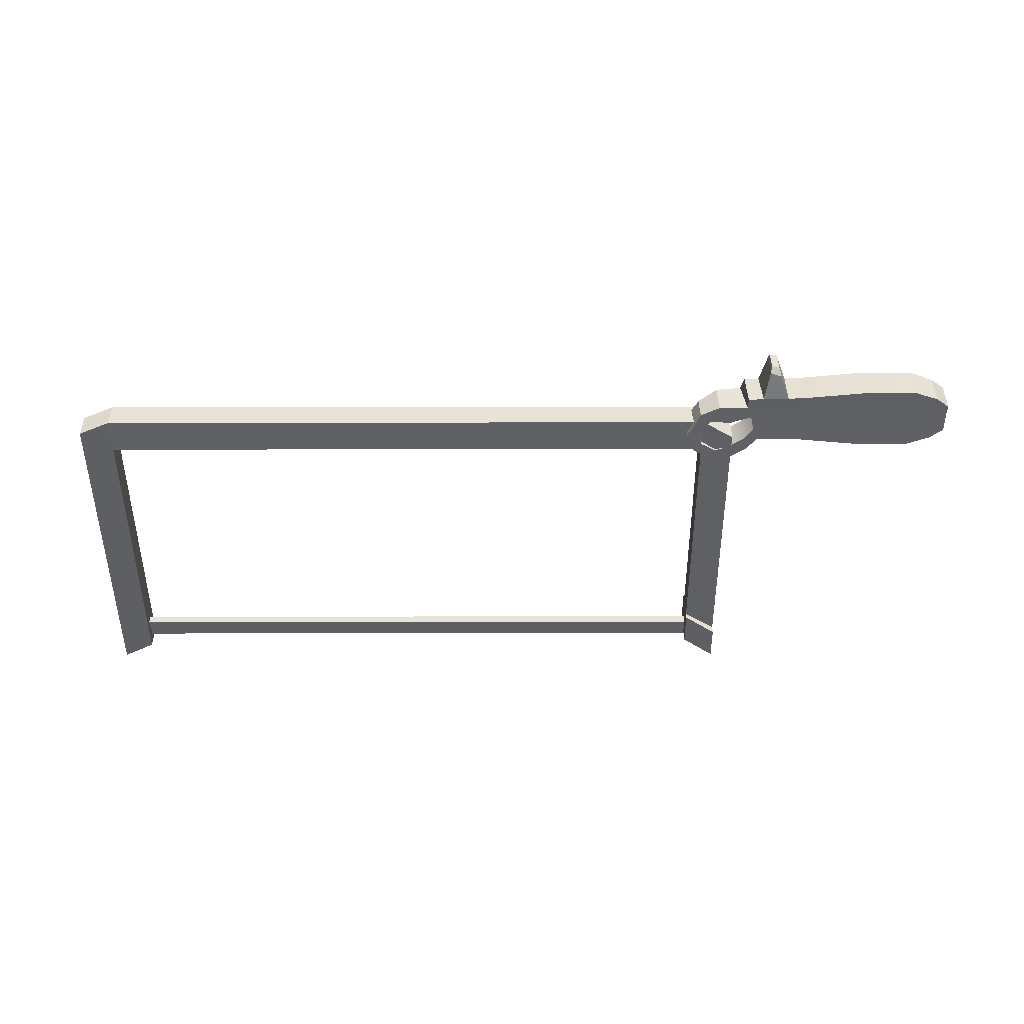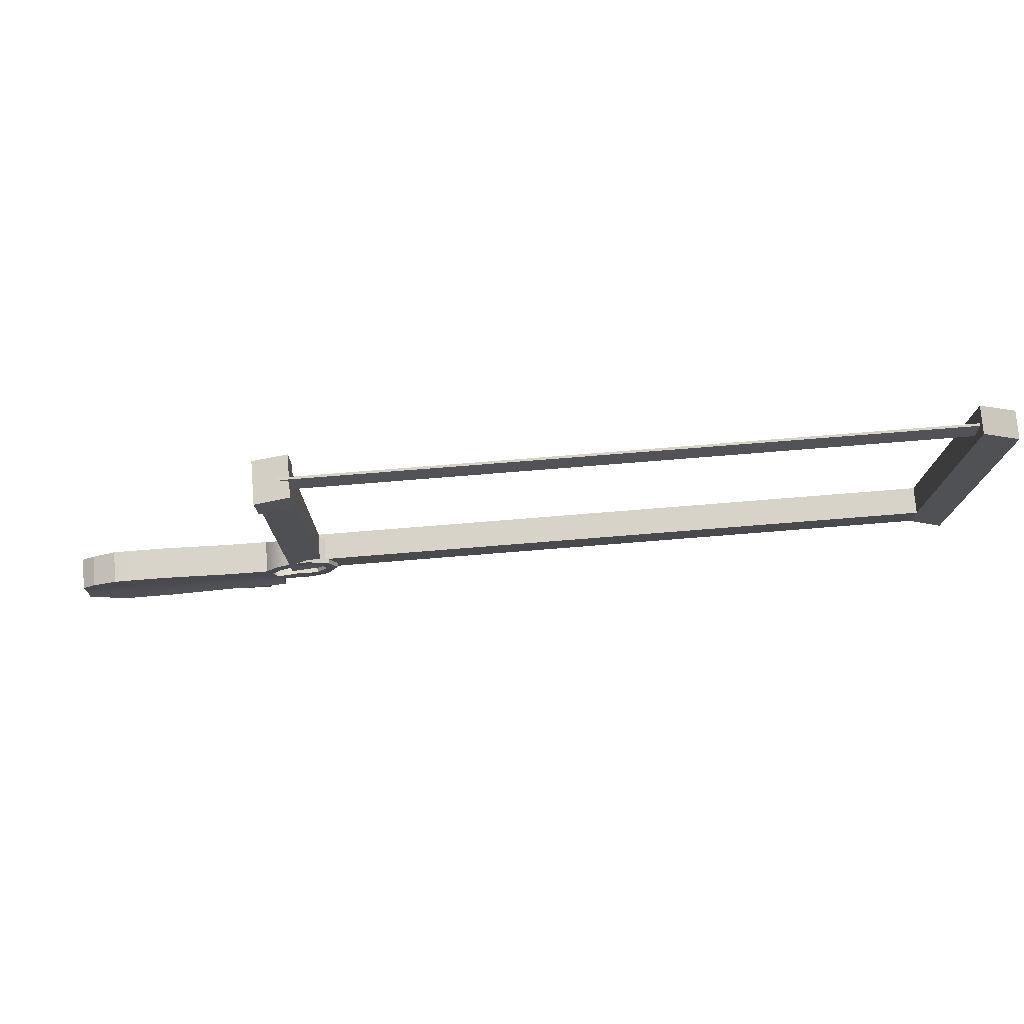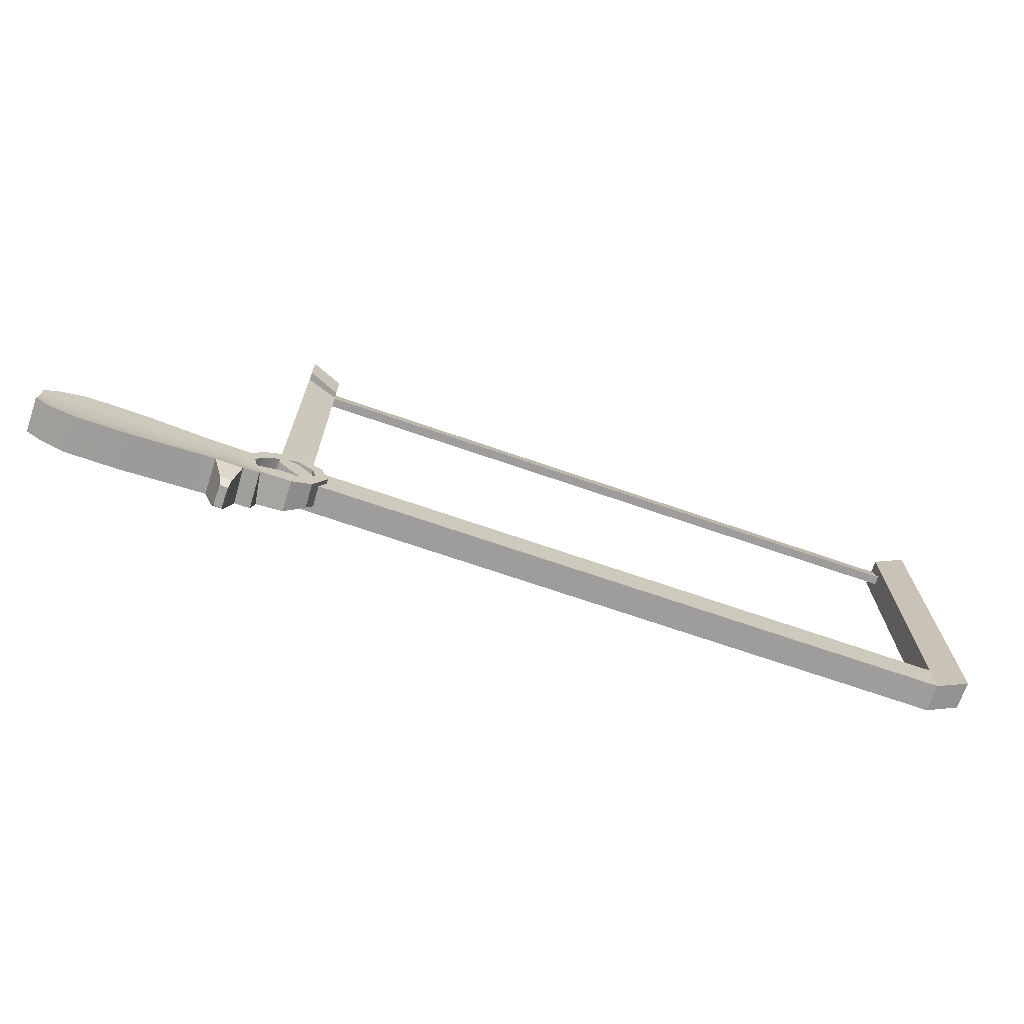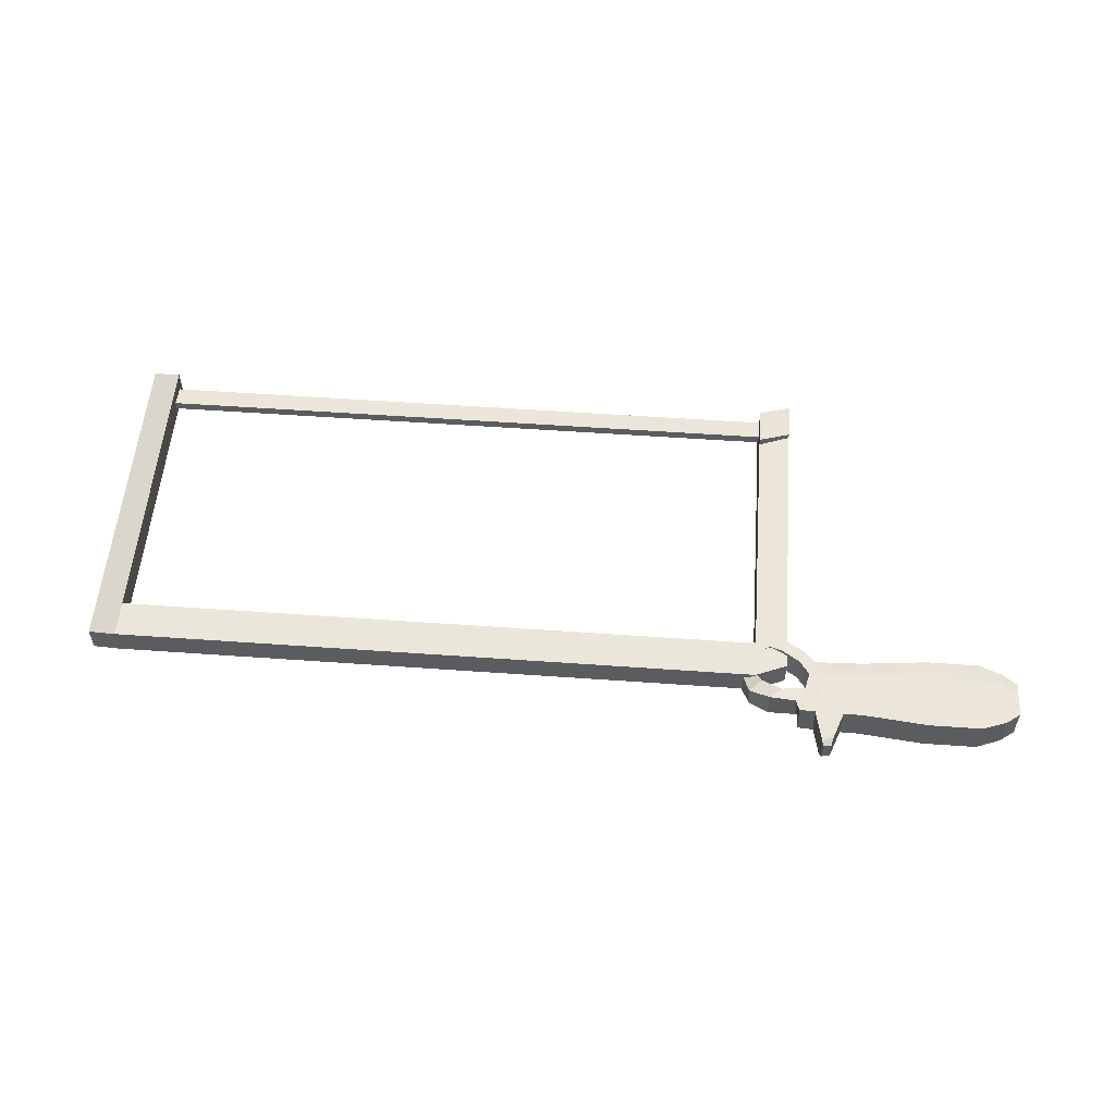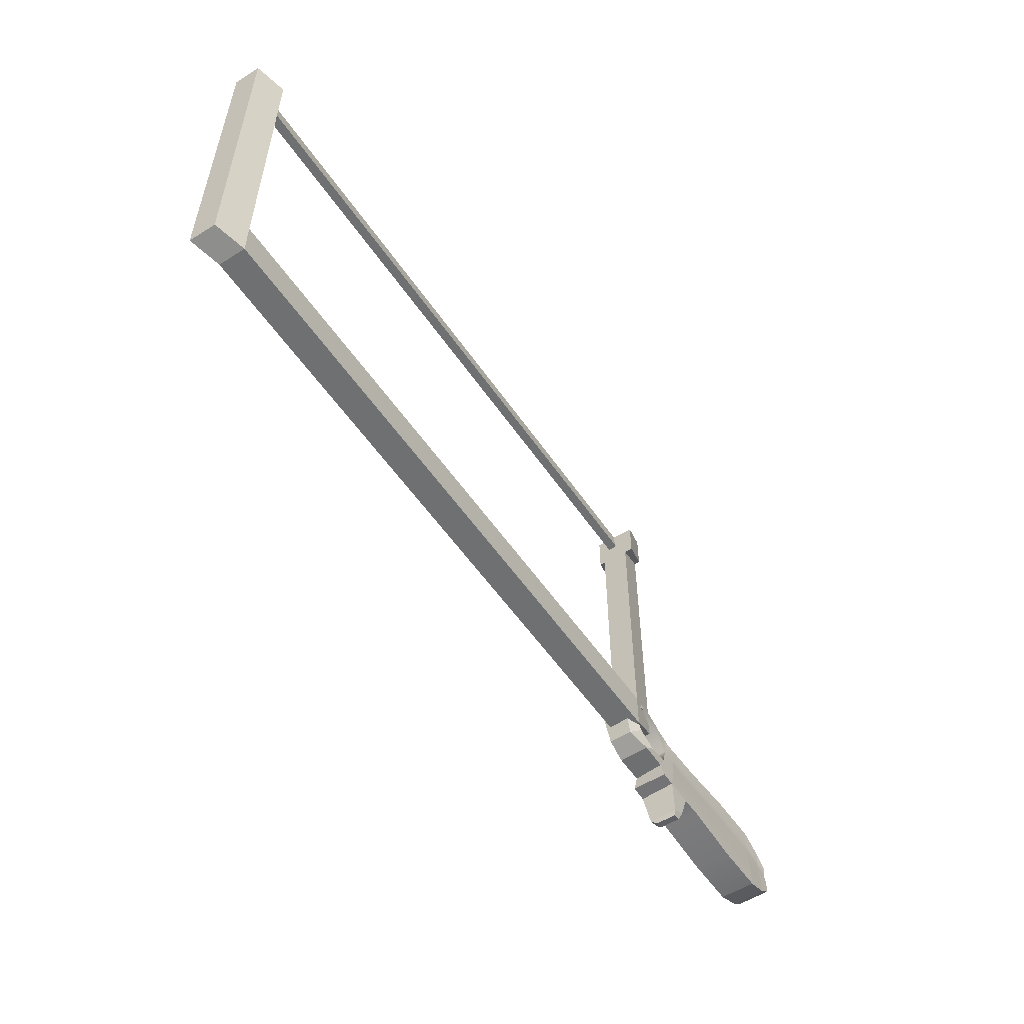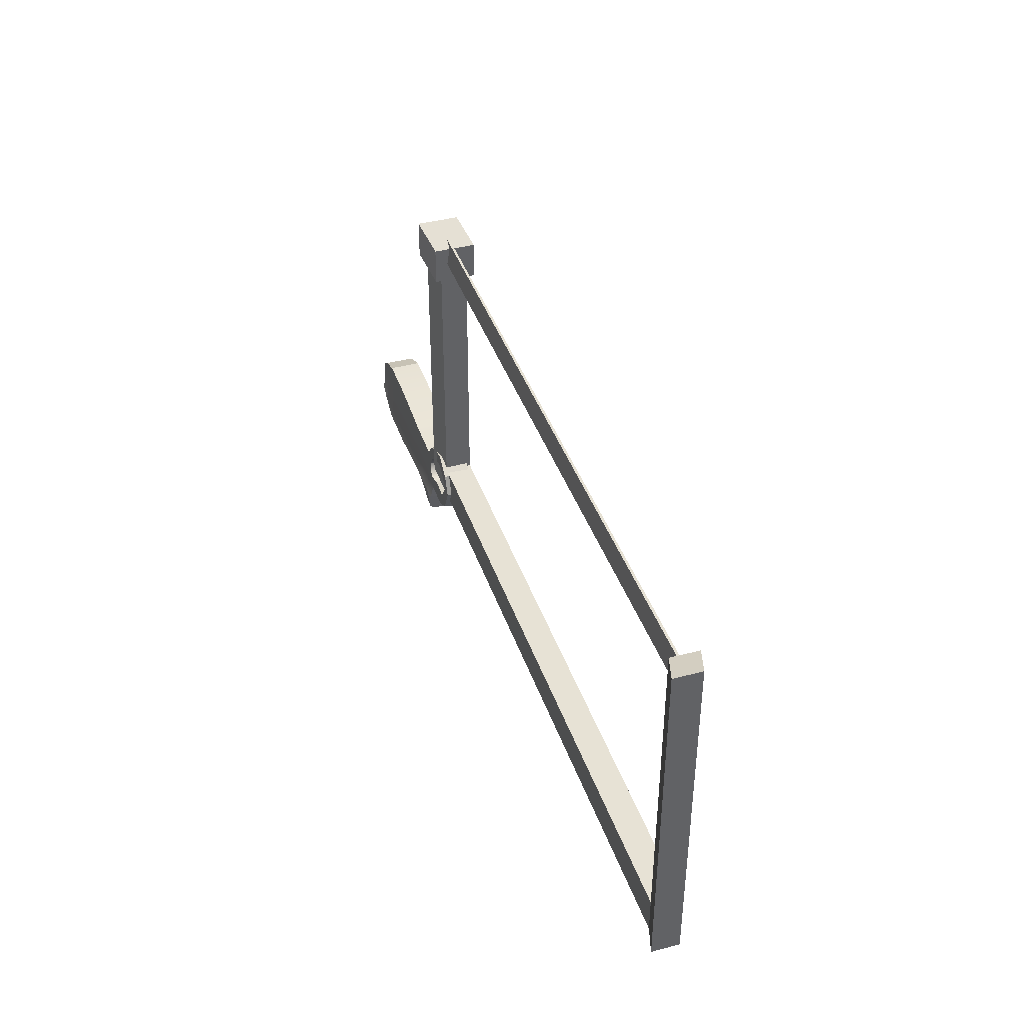
<metadata>
{"format":"obj","ext":"obj","renderer":"f3d","projection":"perspective","resolution":1024,"background":"white","views":[{"elev":-48.5,"azim":-179.9,"up":"+Y"},{"elev":76.2,"azim":-4.6,"up":"+Z"},{"elev":-70.7,"azim":-19.0,"up":"+Z"},{"elev":54.9,"azim":-175.7,"up":"+Y"},{"elev":-54.9,"azim":123.7,"up":"+Z"},{"elev":40.3,"azim":72.1,"up":"+Z"}]}
</metadata>
<code>
g default
v 5.12 2.971 1.216
v 14.01 2.971 1.216
v 5.12 3.349 1.216
v 14.01 3.349 1.216
v 5.12 3.349 0.7004
v 14.01 3.349 0.7004
v 5.12 2.971 0.7004
v 14.01 2.971 0.7004
v 14.43 2.837 0.7981
v 14.43 2.837 1.326
v 14.43 3.215 0.7981
v 14.43 3.215 1.326
v 4.678 2.893 0.9255
v 4.678 2.893 1.442
v 4.678 3.271 1.442
v 4.678 3.271 0.9255
v 14.01 2.971 5.439
v 14.01 3.349 5.439
v 14.43 2.837 5.548
v 14.43 3.215 5.548
v 5.12 2.971 4.737
v 5.12 3.349 4.737
v 4.678 3.271 4.962
v 4.678 2.893 4.962
v 5.12 2.894 4.737
v 5.12 3.466 4.737
v 4.678 3.349 4.962
v 4.678 2.776 4.962
v 5.12 2.894 5.254
v 5.12 3.466 5.254
v 4.678 3.349 5.479
v 4.678 2.776 5.479
v 4.682 3.114 5.322
v 14.31 3.114 5.322
v 4.682 3.147 5.322
v 14.31 3.147 5.322
v 4.682 3.194 5.006
v 14.31 3.194 5.006
v 4.682 3.067 5.006
v 14.31 3.067 5.006
v 2.058 2.909 1.074
v 4.102 2.909 0.9692
v 2.058 3.358 1.074
v 4.102 3.358 0.9692
v 2.058 3.358 0.07433
v 4.305 3.358 0.179
v 2.058 2.863 0.07433
v 4.279 2.863 0.1823
v 3.665 2.909 0.9832
v 3.665 3.358 0.9832
v 3.665 3.358 0.1655
v 3.665 2.863 0.1655
v 2.781 2.909 1.074
v 2.781 3.358 1.074
v 2.781 3.358 0.07433
v 2.781 2.863 0.07433
v 1.724 2.874 0.1999
v 1.724 2.909 0.9488
v 1.724 3.346 0.9488
v 1.724 3.346 0.1999
v 1.537 2.874 0.3419
v 1.537 2.909 0.8067
v 1.537 3.346 0.8067
v 1.537 3.346 0.3419
v 3.921 3.352 0.1688
v 3.915 2.857 0.172
v 3.814 2.909 0.9784
v 3.814 3.358 0.9784
v 4.05 3.339 -0.1881
v 4.041 2.922 -0.1848
v 4.205 3.32 -0.2432
v 4.205 2.925 -0.2432
v 4.08 3.29 -0.2933
v 4.08 3.003 -0.2933
v 4.188 3.294 -0.3102
v 4.188 3.006 -0.3102
v 4.493 2.863 0.1997
v 4.306 2.909 0.9649
v 4.514 3.358 0.1833
v 4.306 3.358 0.9649
v 4.564 3.339 0.3389
v 4.241 3.358 0.4307
v 3.887 3.354 0.4266
v 3.665 3.358 0.4259
v 2.781 3.358 0.3928
v 2.058 3.358 0.3928
v 1.724 3.346 0.4384
v 1.537 3.346 0.49
v 1.537 2.909 0.49
v 1.724 2.909 0.4384
v 2.058 2.909 0.3928
v 2.781 2.909 0.3928
v 3.665 2.909 0.4259
v 3.883 2.909 0.4289
v 4.223 2.909 0.4329
v 4.492 2.909 0.3807
v 4.431 3.331 0.5586
v 4.167 3.331 0.7183
v 3.848 3.331 0.7214
v 3.665 3.331 0.7236
v 2.781 3.331 0.7569
v 2.058 3.331 0.7569
v 1.724 3.331 0.711
v 1.537 3.331 0.6592
v 1.537 2.909 0.6592
v 1.724 2.909 0.711
v 2.058 2.909 0.7569
v 2.781 2.909 0.7569
v 3.665 2.909 0.7236
v 3.846 2.909 0.7224
v 4.158 2.909 0.7193
v 4.425 2.909 0.5638
v 4.736 2.909 0.6669
v 4.743 3.331 0.5182
v 4.906 2.909 0.3842
v 4.92 3.333 0.3731
v 5.024 2.909 0.6411
v 5.03 3.331 0.6359
v 5.173 2.909 0.5229
v 5.188 3.238 0.5119
v 5.185 2.909 0.8687
v 5.192 3.331 0.8635
v 5.352 2.909 0.8988
v 5.366 3.28 0.8877
v 4.139 3.331 0.8273
v 3.834 3.331 0.8331
v 3.665 3.331 0.8364
v 2.781 3.331 0.8949
v 2.058 3.331 0.8949
v 1.724 3.331 0.8144
v 1.537 3.331 0.7233
v 1.537 2.909 0.7233
v 1.724 2.909 0.8144
v 2.058 2.909 0.8949
v 2.781 2.909 0.8949
v 3.665 2.909 0.8364
v 3.832 2.909 0.8337
v 4.134 2.909 0.8279
v 4.373 2.909 0.7879
v 4.377 3.331 0.785
v 4.509 2.909 0.9786
v 4.442 2.909 1.156
v 4.513 3.331 0.9757
v 4.442 3.309 1.156
v 4.745 2.909 1.133
v 4.678 2.909 1.31
v 4.749 3.331 1.13
v 4.678 3.296 1.31
v 4.915 2.909 1.192
v 4.949 2.909 1.371
v 4.919 3.331 1.189
v 4.949 3.299 1.371
v 5.131 2.906 1.067
v 5.137 3.328 1.067
v 5.246 2.906 1.187
v 5.254 3.293 1.19
g pCube3
f 1 2 4 3
f 3 4 6 5
f 5 6 8 7
f 7 8 2 1
f 10 9 11 12
f 13 14 15 16
f 2 8 9 10
f 8 6 11 9
f 6 4 12 11
f 18 17 19 20
f 7 1 14 13
f 29 30 31 32
f 3 5 16 15
f 5 7 13 16
f 4 2 17 18
f 2 10 19 17
f 10 12 20 19
f 12 4 18 20
f 1 3 22 21
f 3 15 23 22
f 15 14 24 23
f 14 1 21 24
f 21 22 26 25
f 22 23 27 26
f 23 24 28 27
f 24 21 25 28
f 25 26 30 29
f 26 27 31 30
f 27 28 32 31
f 28 25 29 32
f 33 34 36 35
f 35 36 38 37
f 37 38 40 39
f 39 40 34 33
f 34 40 38 36
f 39 33 35 37
f 41 53 54 43
f 43 54 128 129
f 45 55 56 47
f 134 135 53 41
f 132 62 63 131
f 49 67 68 50
f 127 50 68 126
f 52 51 65 66
f 49 136 137 67
f 53 49 50 54
f 128 54 50 127
f 56 55 51 52
f 53 135 136 49
f 134 41 58 133
f 41 43 59 58
f 43 129 130 59
f 45 47 57 60
f 133 58 62 132
f 58 59 63 62
f 59 130 131 63
f 60 57 61 64
f 74 73 75 76
f 67 137 138 42
f 68 67 42 44
f 126 68 44 125
f 66 65 69 70
f 65 46 71 69
f 46 48 72 71
f 48 66 70 72
f 70 69 73 74
f 69 71 75 73
f 71 72 76 75
f 72 70 74 76
f 42 138 139 78
f 48 46 79 77
f 140 125 44 80
f 44 42 78 80
f 46 82 81 79
f 65 83 82 46
f 51 84 83 65
f 55 85 84 51
f 86 85 55 45
f 87 86 45 60
f 88 87 60 64
f 61 89 88 64
f 57 90 89 61
f 47 91 90 57
f 47 56 92 91
f 93 92 56 52
f 94 93 52 66
f 95 94 66 48
f 96 95 48 77
f 81 96 77 79
f 82 98 97 81
f 83 99 98 82
f 84 100 99 83
f 85 101 100 84
f 102 101 85 86
f 103 102 86 87
f 104 103 87 88
f 89 105 104 88
f 90 106 105 89
f 91 107 106 90
f 91 92 108 107
f 109 108 92 93
f 110 109 93 94
f 111 110 94 95
f 112 111 95 96
f 97 112 113 114
f 112 96 115 113
f 96 81 116 115
f 81 97 114 116
f 114 113 117 118
f 113 115 119 117
f 115 116 120 119
f 116 114 118 120
f 118 117 121 122
f 117 119 123 121
f 119 120 124 123
f 120 118 122 124
f 99 126 125 98
f 100 127 126 99
f 101 128 127 100
f 129 128 101 102
f 130 129 102 103
f 131 130 103 104
f 105 132 131 104
f 106 133 132 105
f 107 134 133 106
f 107 108 135 134
f 136 135 108 109
f 137 136 109 110
f 138 137 110 111
f 139 138 111 112
f 140 139 112 97
f 98 125 140 97
f 78 139 141 142
f 139 140 143 141
f 140 80 144 143
f 80 78 142 144
f 142 141 145 146
f 141 143 147 145
f 143 144 148 147
f 144 142 146 148
f 146 145 149 150
f 145 147 151 149
f 147 148 152 151
f 148 146 150 152
f 122 121 153 154
f 121 123 155 153
f 123 124 156 155
f 124 122 154 156
f 150 149 153 155
f 149 151 154 153
f 151 152 156 154
f 152 150 155 156

</code>
